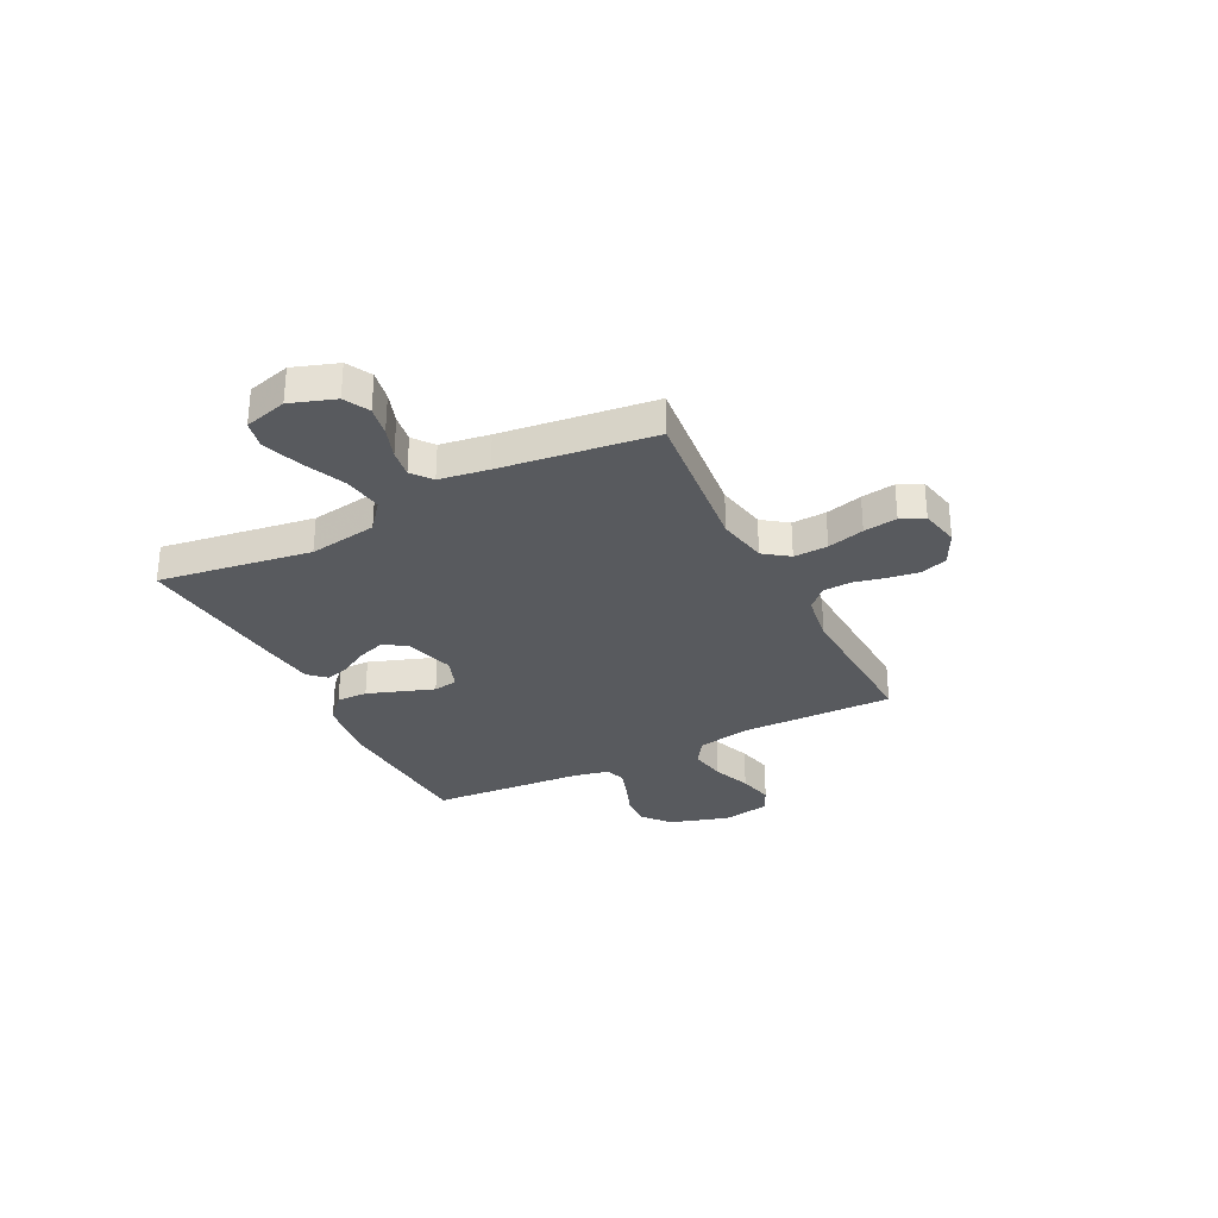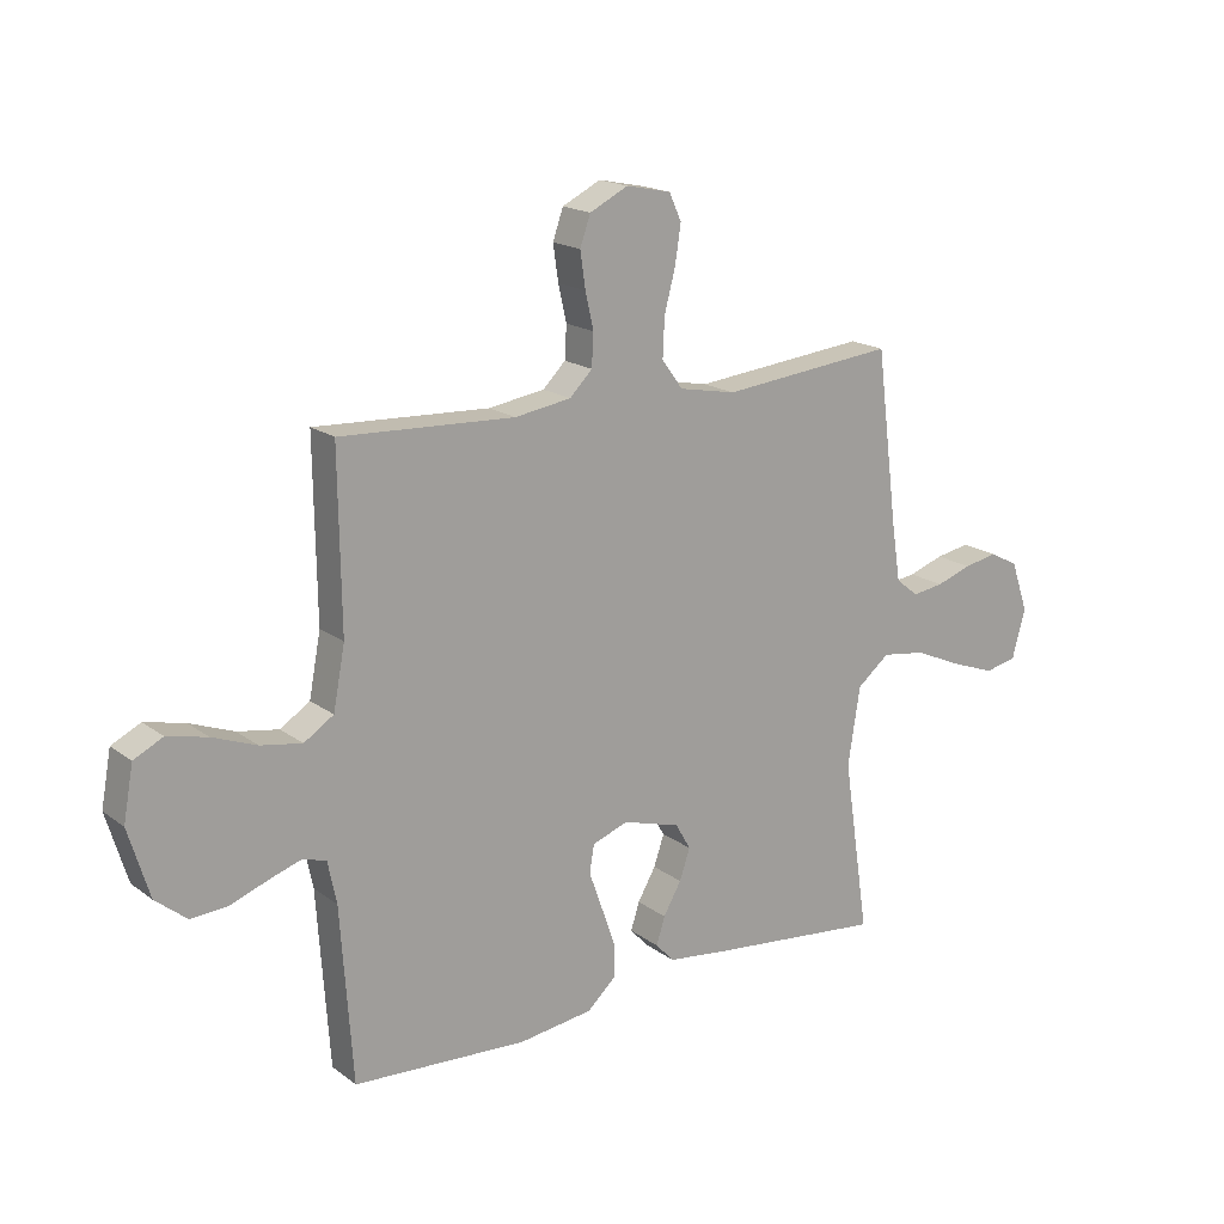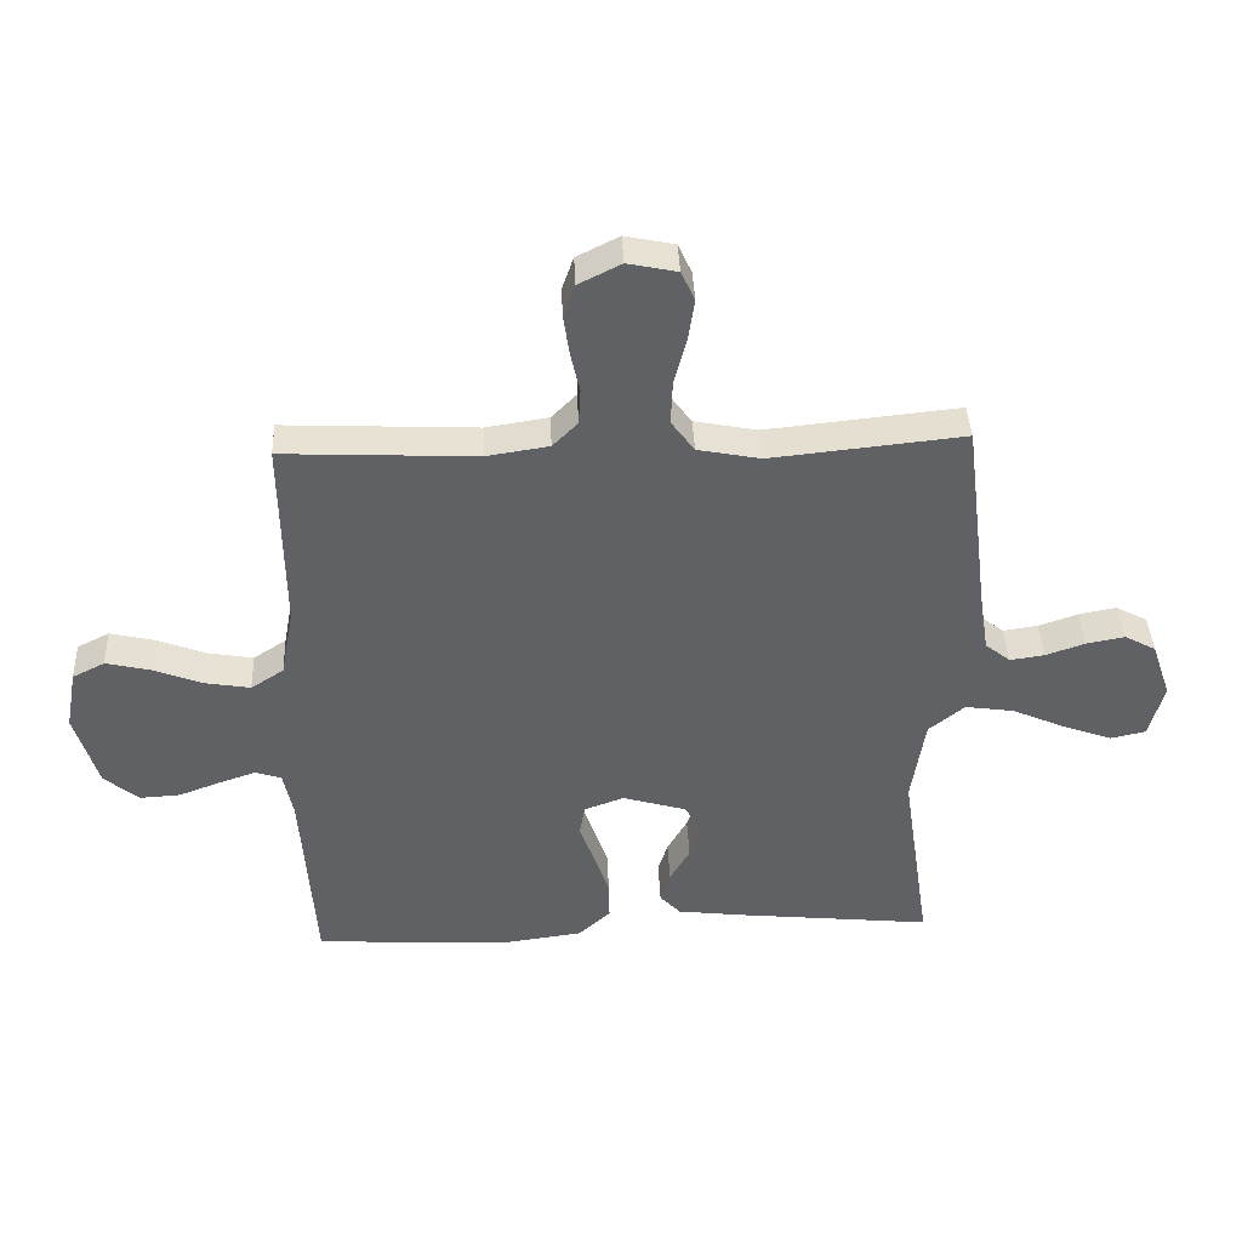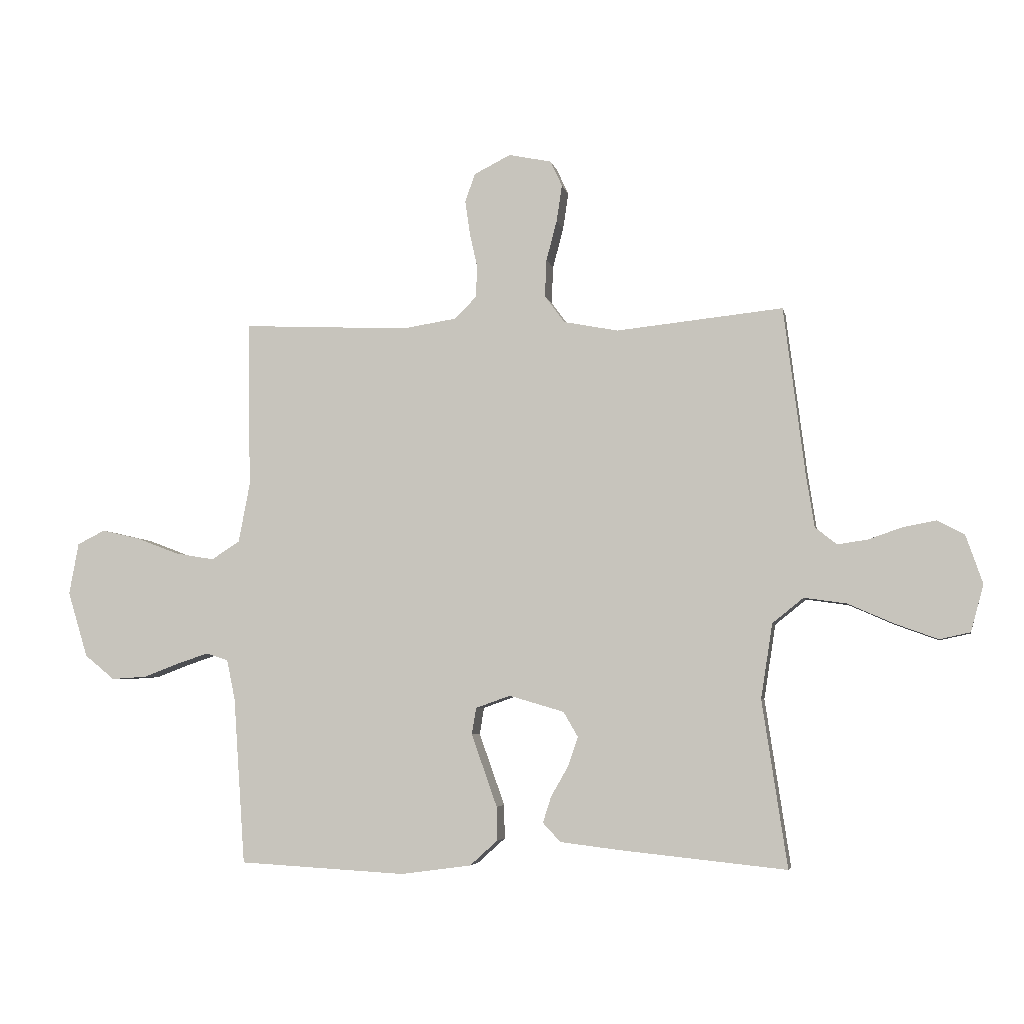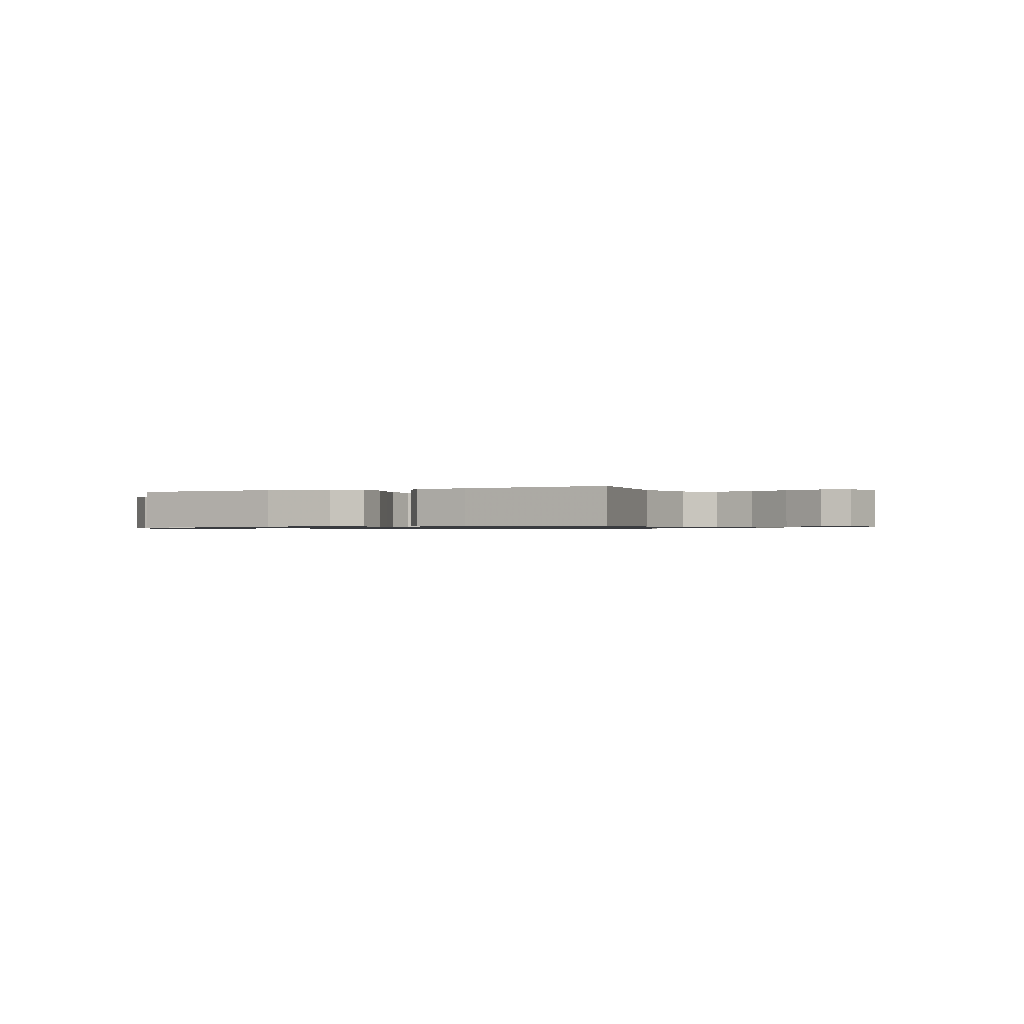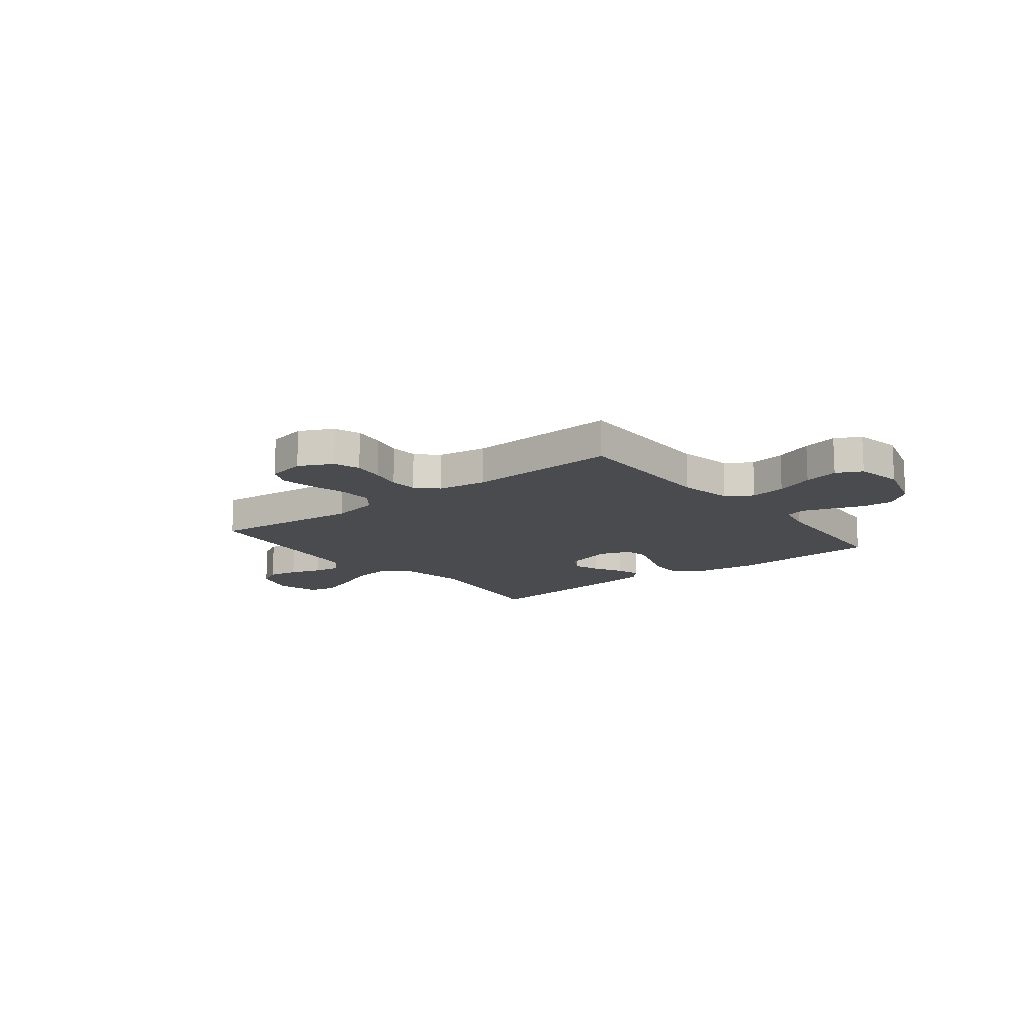
<metadata>
{"format":"obj","ext":"obj","renderer":"f3d","projection":"perspective","resolution":1024,"background":"white","views":[{"elev":-30.6,"azim":-63.2,"up":"+Y"},{"elev":17.7,"azim":144.5,"up":"+Z"},{"elev":39.9,"azim":177.5,"up":"+Z"},{"elev":-4.9,"azim":-168.9,"up":"+Z"},{"elev":-0.8,"azim":-153.9,"up":"+Y"},{"elev":-13.7,"azim":38.4,"up":"+Y"}]}
</metadata>
<code>
v -0.5 0.07 -0.5
v -0.455 0.07 -0.2
v -0.476 0.07 -0.066
v -0.532 0.07 -0.021
v -0.608 0.07 -0.032
v -0.69 0.07 -0.068
v -0.767 0.07 -0.096
v -0.822 0.07 -0.084
v -0.845 0.07 0
v -0.815 0.07 0.087
v -0.766 0.07 0.113
v -0.707 0.07 0.102
v -0.646 0.07 0.081
v -0.592 0.07 0.073
v -0.553 0.07 0.104
v -0.538 0.07 0.2
v -0.5 0.07 0.5
v -0.2 0.07 0.469
v -0.102 0.07 0.488
v -0.066 0.07 0.537
v -0.069 0.07 0.604
v -0.088 0.07 0.676
v -0.098 0.07 0.742
v -0.077 0.07 0.788
v 0 0.07 0.804
v 0.066 0.07 0.771
v 0.084 0.07 0.72
v 0.075 0.07 0.658
v 0.061 0.07 0.596
v 0.064 0.07 0.54
v 0.103 0.07 0.501
v 0.2 0.07 0.486
v 0.5 0.07 0.5
v 0.496 0.07 0.2
v 0.516 0.07 0.094
v 0.567 0.07 0.061
v 0.638 0.07 0.073
v 0.714 0.07 0.102
v 0.783 0.07 0.118
v 0.833 0.07 0.093
v 0.85 0.07 0
v 0.814 0.07 -0.118
v 0.76 0.07 -0.162
v 0.697 0.07 -0.158
v 0.633 0.07 -0.134
v 0.576 0.07 -0.115
v 0.536 0.07 -0.128
v 0.521 0.07 -0.2
v 0.5 0.07 -0.5
v 0.2 0.07 -0.517
v 0.073 0.07 -0.5
v 0.023 0.07 -0.455
v 0.024 0.07 -0.394
v 0.048 0.07 -0.326
v 0.07 0.07 -0.264
v 0.062 0.07 -0.216
v 0 0.07 -0.194
v -0.099 0.07 -0.223
v -0.125 0.07 -0.268
v -0.107 0.07 -0.321
v -0.076 0.07 -0.375
v -0.061 0.07 -0.422
v -0.093 0.07 -0.456
v -0.2 0.07 -0.469
v -0.5 0 -0.5
v -0.455 0 -0.2
v -0.476 0 -0.066
v -0.532 0 -0.021
v -0.608 0 -0.032
v -0.69 0 -0.068
v -0.767 0 -0.096
v -0.822 0 -0.084
v -0.845 0 0
v -0.815 0 0.087
v -0.766 0 0.113
v -0.707 0 0.102
v -0.646 0 0.081
v -0.592 0 0.073
v -0.553 0 0.104
v -0.538 0 0.2
v -0.5 0 0.5
v -0.2 0 0.469
v -0.102 0 0.488
v -0.066 0 0.537
v -0.069 0 0.604
v -0.088 0 0.676
v -0.098 0 0.742
v -0.077 0 0.788
v 0 0 0.804
v 0.066 0 0.771
v 0.084 0 0.72
v 0.075 0 0.658
v 0.061 0 0.596
v 0.064 0 0.54
v 0.103 0 0.501
v 0.2 0 0.486
v 0.5 0 0.5
v 0.496 0 0.2
v 0.516 0 0.094
v 0.567 0 0.061
v 0.638 0 0.073
v 0.714 0 0.102
v 0.783 0 0.118
v 0.833 0 0.093
v 0.85 0 0
v 0.814 0 -0.118
v 0.76 0 -0.162
v 0.697 0 -0.158
v 0.633 0 -0.134
v 0.576 0 -0.115
v 0.536 0 -0.128
v 0.521 0 -0.2
v 0.5 0 -0.5
v 0.2 0 -0.517
v 0.073 0 -0.5
v 0.023 0 -0.455
v 0.024 0 -0.394
v 0.048 0 -0.326
v 0.07 0 -0.264
v 0.062 0 -0.216
v 0 0 -0.194
v -0.099 0 -0.223
v -0.125 0 -0.268
v -0.107 0 -0.321
v -0.076 0 -0.375
v -0.061 0 -0.422
v -0.093 0 -0.456
v -0.2 0 -0.469
f 63 64 1 2
f 60 61 62 63
f 59 60 63 2
f 58 59 2 3
f 57 58 3 4
f 52 53 54 55
f 50 51 52 55
f 48 49 50 55
f 47 48 55 56
f 46 47 56 57
f 42 43 44 45
f 42 45 46
f 41 42 46
f 37 38 39 40
f 36 37 40 41
f 32 33 34
f 31 32 34 35
f 26 27 28 29
f 24 25 26 29
f 24 29 30
f 21 22 23 24
f 20 21 24 30
f 19 20 30 31
f 16 17 18
f 15 16 18 19
f 10 11 12 13
f 10 13 14
f 9 10 14
f 8 9 14
f 5 6 7 8
f 5 8 14
f 4 5 14 15
f 36 41 46 57
f 35 36 57 4
f 19 31 35
f 4 15 19 35
f 66 65 128 127
f 127 126 125 124
f 66 127 124 123
f 67 66 123 122
f 68 67 122 121
f 119 118 117 116
f 119 116 115 114
f 119 114 113 112
f 120 119 112 111
f 121 120 111 110
f 109 108 107 106
f 110 109 106
f 110 106 105
f 104 103 102 101
f 105 104 101 100
f 98 97 96
f 99 98 96 95
f 93 92 91 90
f 93 90 89 88
f 94 93 88
f 88 87 86 85
f 94 88 85 84
f 95 94 84 83
f 82 81 80
f 83 82 80 79
f 77 76 75 74
f 78 77 74
f 78 74 73
f 78 73 72
f 72 71 70 69
f 78 72 69
f 79 78 69 68
f 121 110 105 100
f 68 121 100 99
f 99 95 83
f 99 83 79 68
f 1 65 66 2
f 2 66 67 3
f 3 67 68 4
f 4 68 69 5
f 5 69 70 6
f 6 70 71 7
f 7 71 72 8
f 8 72 73 9
f 9 73 74 10
f 10 74 75 11
f 11 75 76 12
f 12 76 77 13
f 13 77 78 14
f 14 78 79 15
f 15 79 80 16
f 16 80 81 17
f 17 81 82 18
f 18 82 83 19
f 19 83 84 20
f 20 84 85 21
f 21 85 86 22
f 22 86 87 23
f 23 87 88 24
f 24 88 89 25
f 25 89 90 26
f 26 90 91 27
f 27 91 92 28
f 28 92 93 29
f 29 93 94 30
f 30 94 95 31
f 31 95 96 32
f 32 96 97 33
f 33 97 98 34
f 34 98 99 35
f 35 99 100 36
f 36 100 101 37
f 37 101 102 38
f 38 102 103 39
f 39 103 104 40
f 40 104 105 41
f 41 105 106 42
f 42 106 107 43
f 43 107 108 44
f 44 108 109 45
f 45 109 110 46
f 46 110 111 47
f 47 111 112 48
f 48 112 113 49
f 49 113 114 50
f 50 114 115 51
f 51 115 116 52
f 52 116 117 53
f 53 117 118 54
f 54 118 119 55
f 55 119 120 56
f 56 120 121 57
f 57 121 122 58
f 58 122 123 59
f 59 123 124 60
f 60 124 125 61
f 61 125 126 62
f 62 126 127 63
f 63 127 128 64
f 64 128 65 1

</code>
